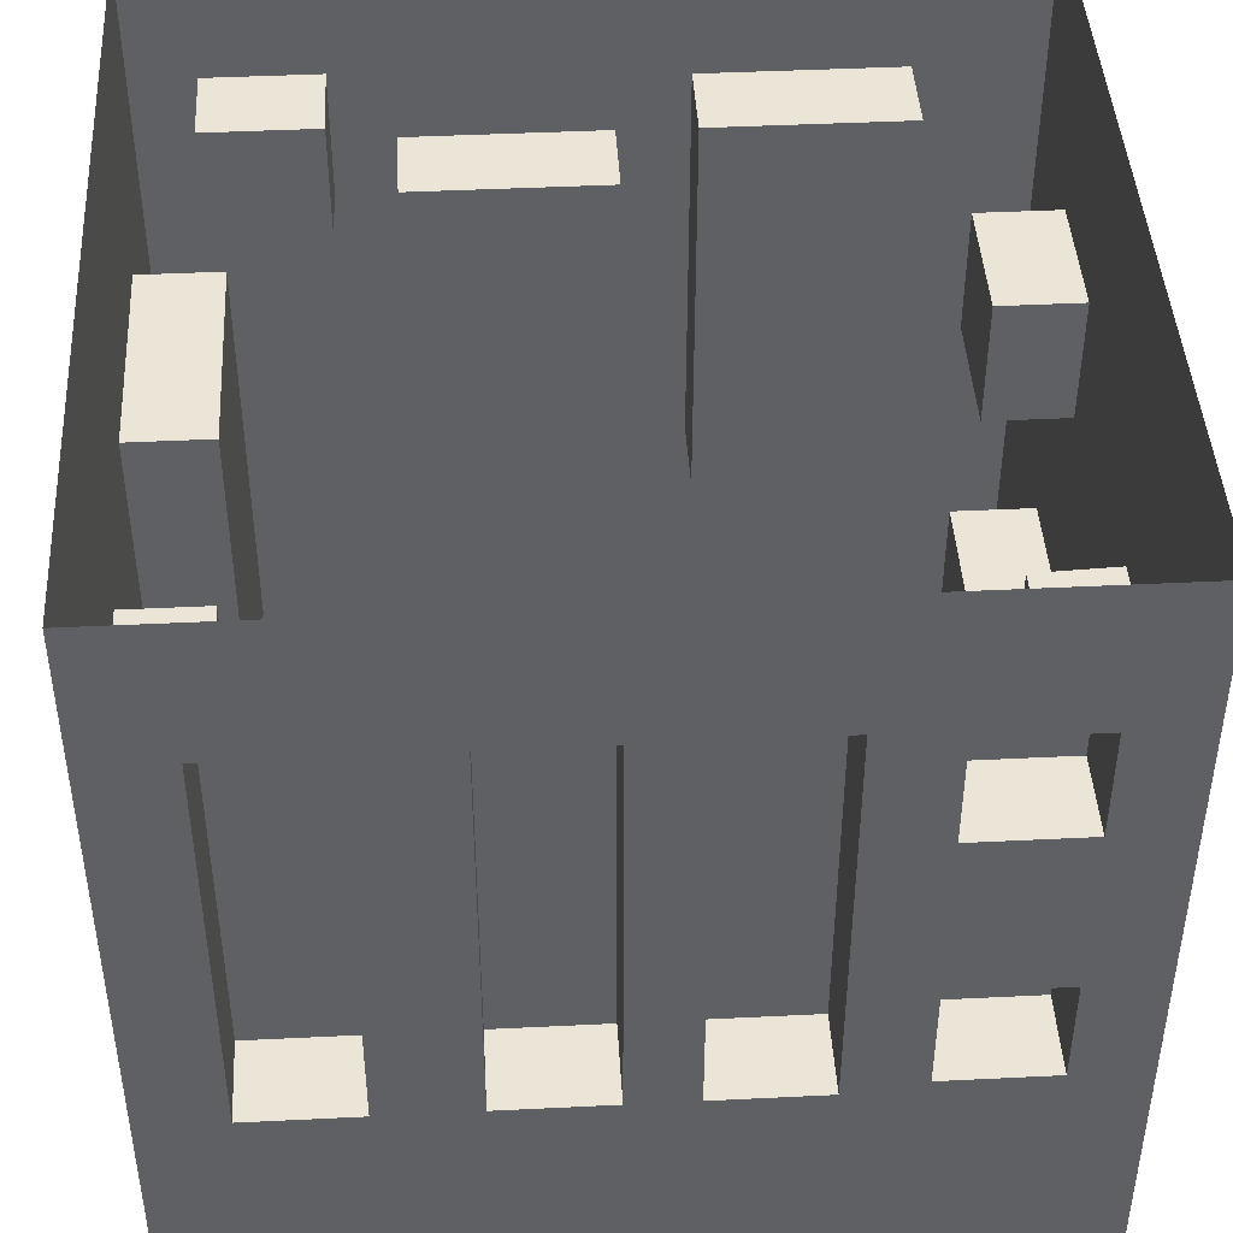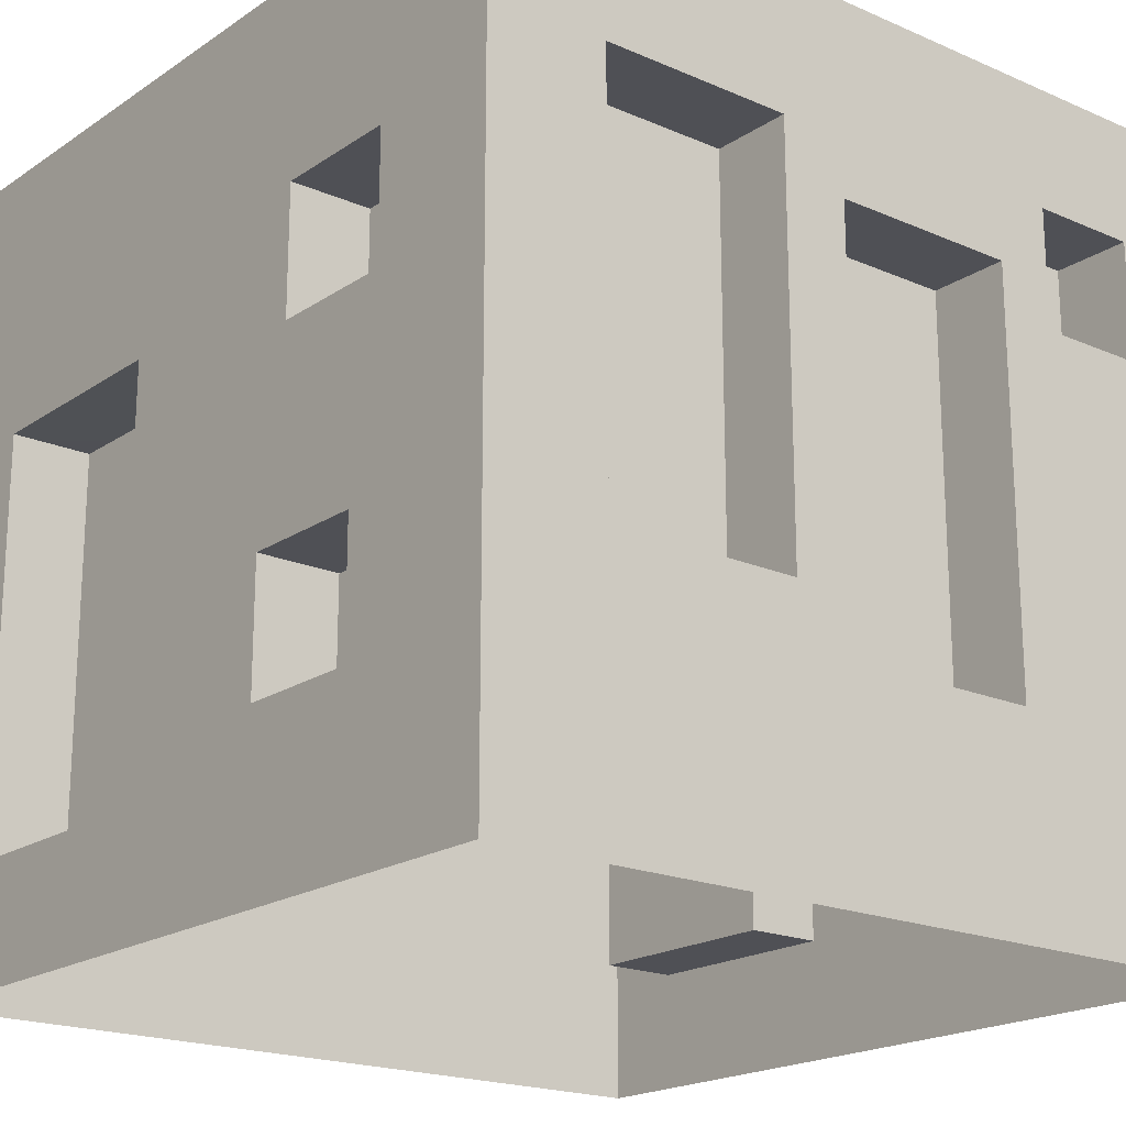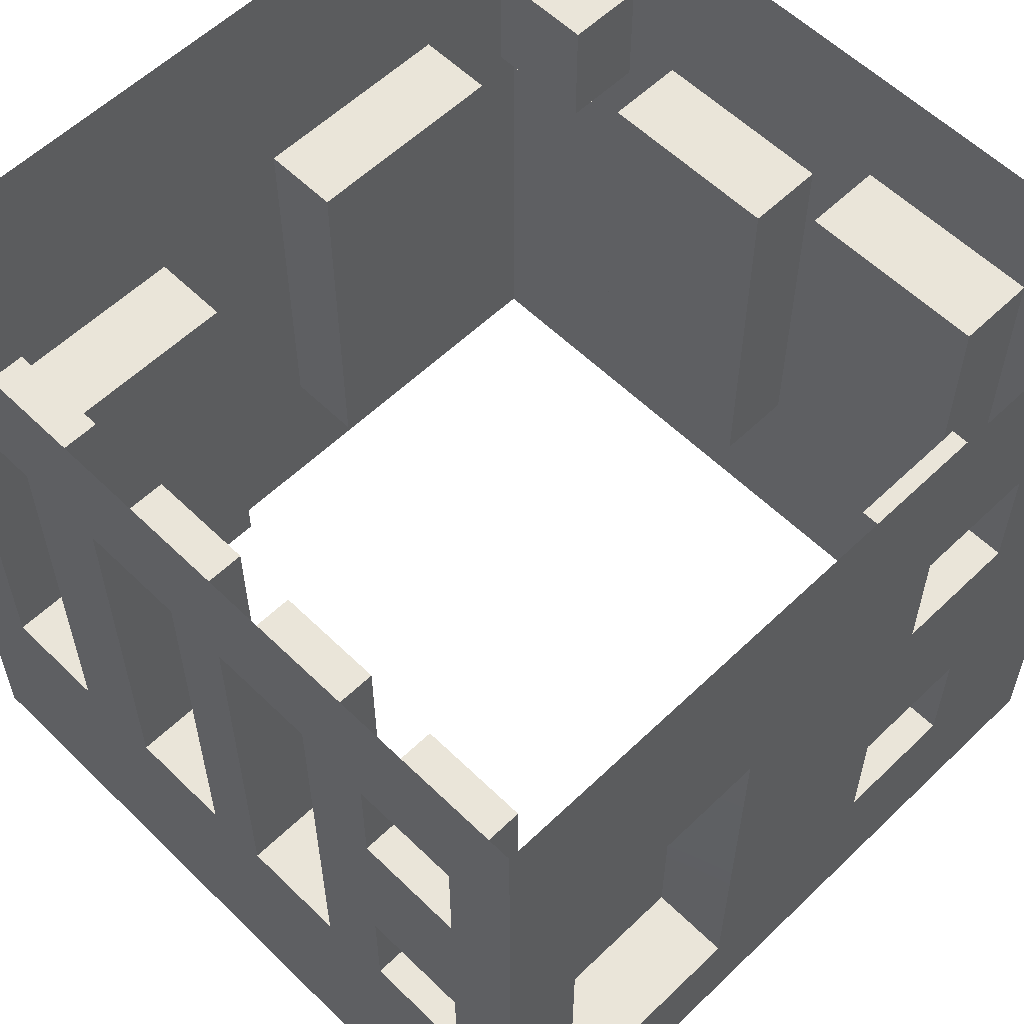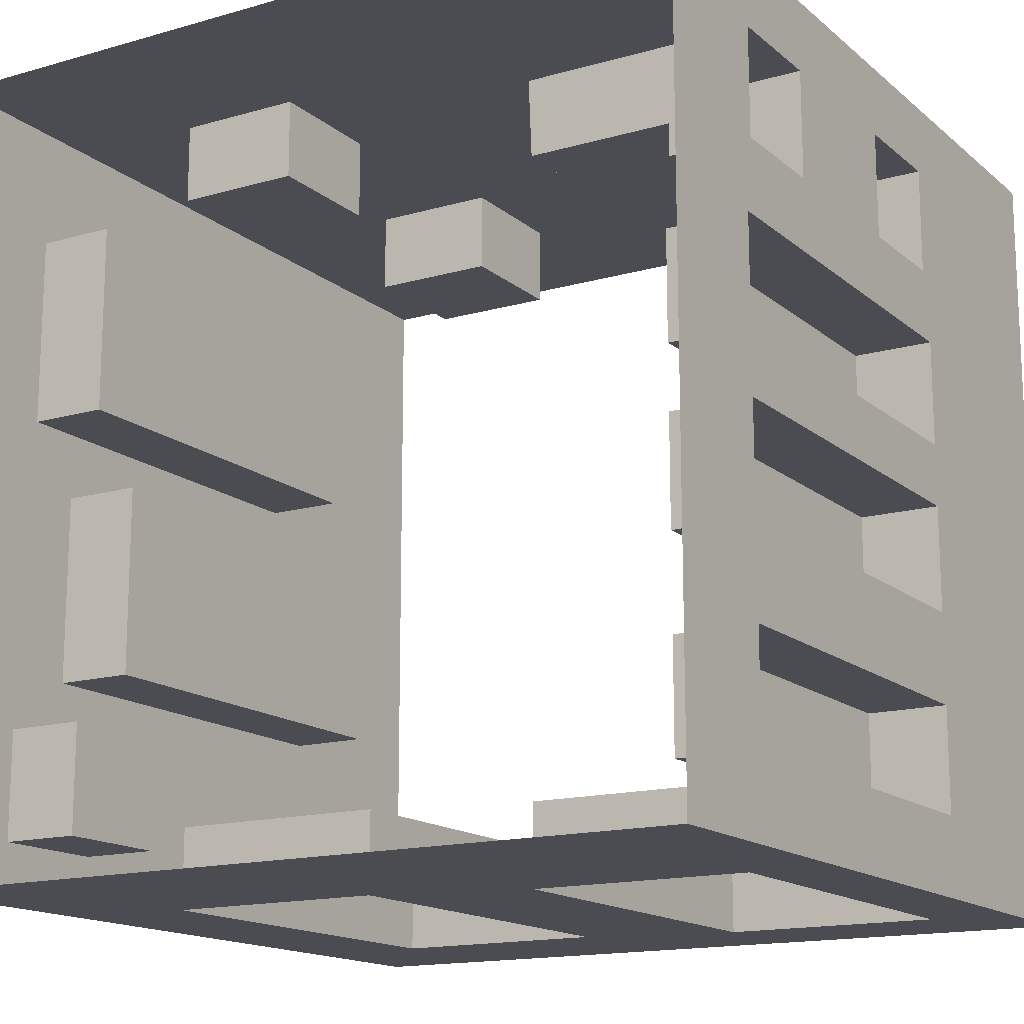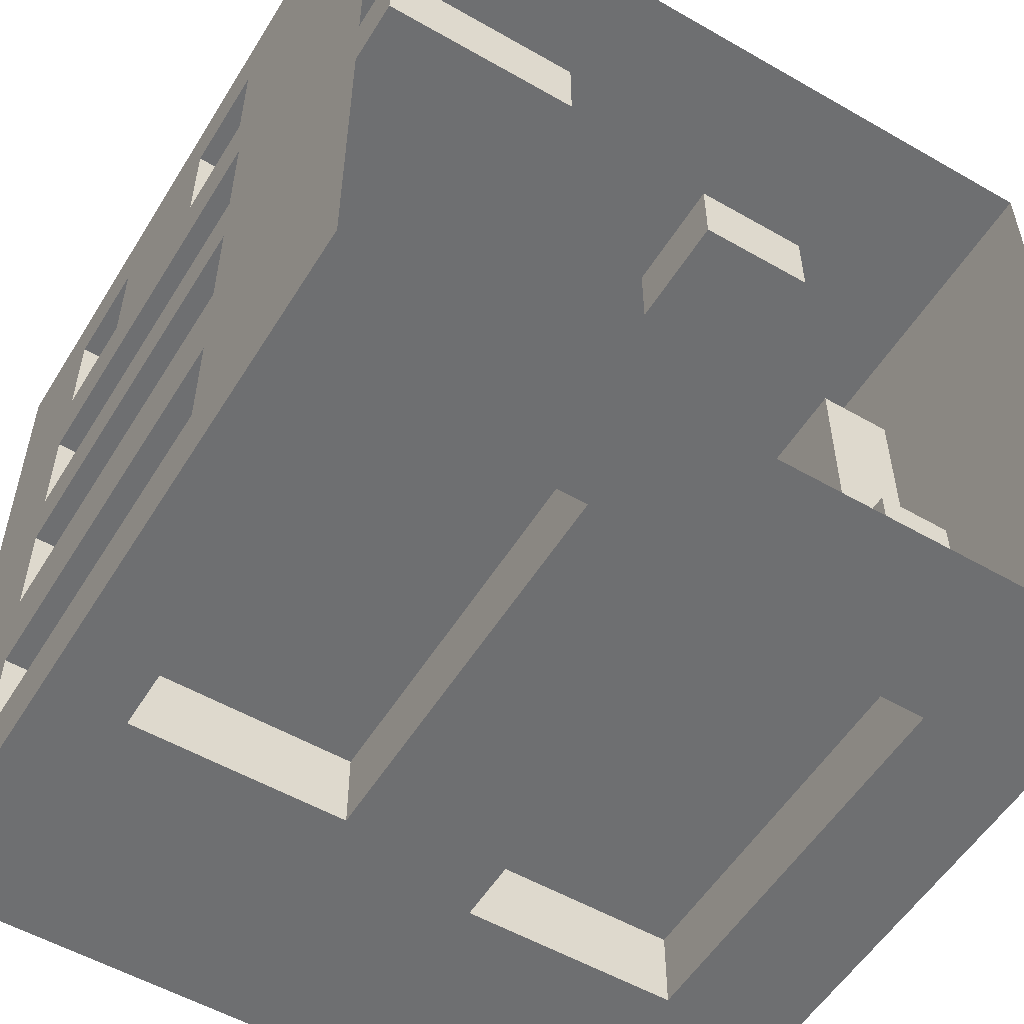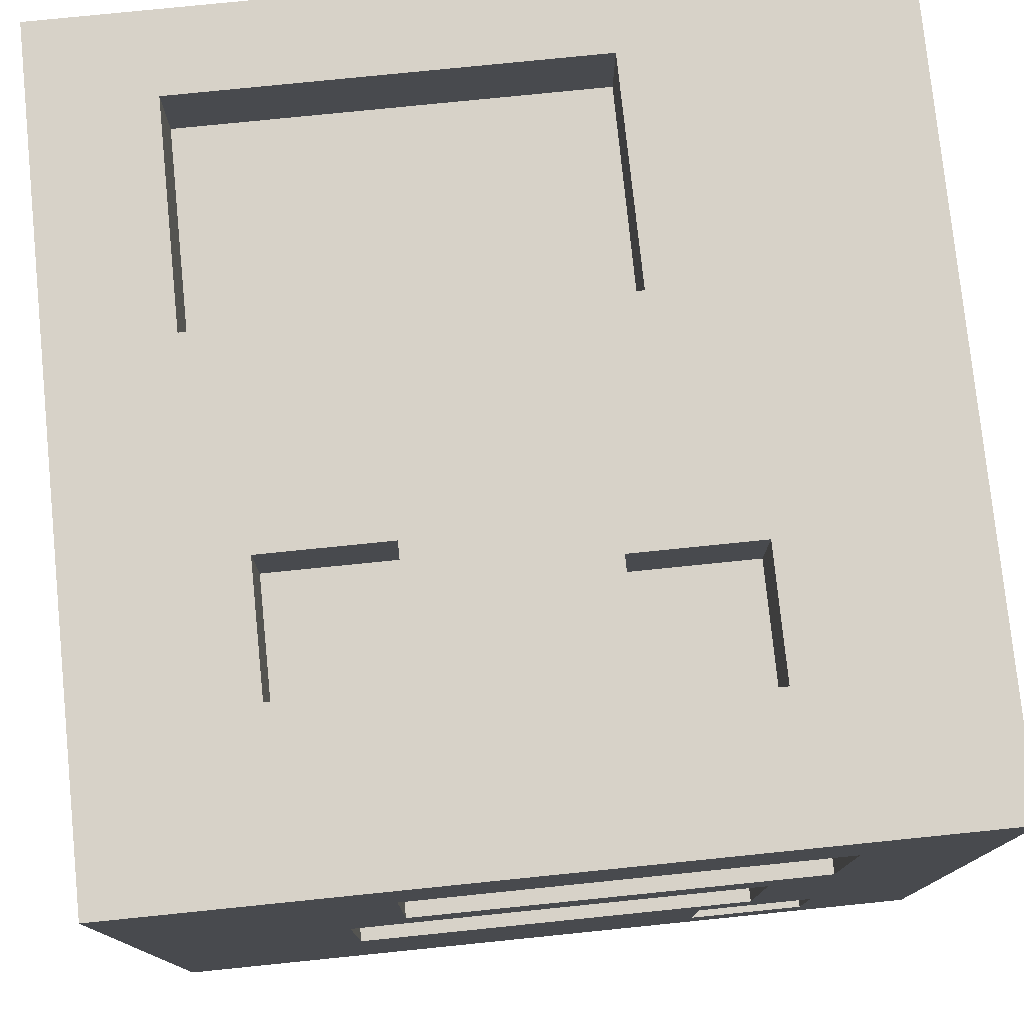
<metadata>
{"format":"obj","ext":"obj","renderer":"f3d","projection":"perspective","resolution":1024,"background":"white","views":[{"elev":44.2,"azim":-93.3,"up":"+Y"},{"elev":-19.4,"azim":50.9,"up":"+Y"},{"elev":57.9,"azim":-44.8,"up":"+Y"},{"elev":-15.4,"azim":-148.8,"up":"+Z"},{"elev":-54.6,"azim":-31.3,"up":"+Z"},{"elev":77.3,"azim":84.2,"up":"+Z"}]}
</metadata>
<code>
v -0.5 0.3321 0.1886
v -0.5 0.3321 0.0558
v -0.3995 0.3321 0.0558
v -0.3995 0.3321 0.1886
v -0.3967 0.1563 0.3995
v -0.3967 -0.3521 0.3995
v -0.1229 -0.3521 0.3995
v -0.1229 0.1563 0.3995
v -0.5 0.1859 0.2785
v -0.5 0.1859 0.4113
v -0.3995 0.1859 0.4113
v -0.3995 0.1859 0.2785
v -0.5 0.3214 0.2785
v -0.3995 0.3214 0.2785
v 0.5 -0.2471 0.02755
v 0.5 -0.2471 -0.2127
v 0.3995 -0.2471 -0.2127
v 0.3995 -0.2471 0.02755
v -0.3995 0.3214 0.4113
v -0.5 0.3214 0.4113
v -0.1229 -0.3521 0.5
v -0.1195 0.1575 0.5
v 0.5 0.2613 -0.2127
v 0.3995 0.2613 -0.2127
v 0.5 0.1985 -0.2855
v 0.5 0.1985 -0.423
v 0.3995 0.1985 -0.423
v 0.3995 0.1985 -0.2855
v 0.5 0.3477 -0.423
v 0.3995 0.3477 -0.423
v 0.3995 0.2613 0.02755
v 0.3995 0.3477 -0.2855
v -0.3967 0.1563 0.5
v 0.1307 -0.1356 0.5
v 0.1307 -0.2924 0.5
v 0.1307 -0.2924 0.3995
v 0.1307 -0.1356 0.3995
v 0.2897 -0.2924 0.5
v 0.2897 -0.2924 0.3995
v 0.2897 -0.1356 0.3995
v 0.5 0.3477 -0.2855
v 0.5 0.2613 0.02755
v -0.5 0.5 0.5
v 0.5 0.5 0.5
v 0.5 0.5 -0.5
v -0.5 0.5 -0.5
v 0.5 -0.1762 0.3514
v 0.5 -0.1762 0.1111
v 0.3995 -0.1762 0.1111
v 0.3995 -0.1762 0.3514
v 0.2897 -0.1356 0.5
v 0.5 0.3321 0.1111
v 0.3995 0.3321 0.1111
v 0.3995 0.3321 0.3514
v 0.1697 0.2603 0.5
v 0.1697 0.1035 0.5
v 0.1697 0.1035 0.3995
v 0.1697 0.2603 0.3995
v 0.3287 0.1035 0.5
v 0.3287 0.1035 0.3995
v 0.3287 0.2603 0.3995
v 0.5 0.3321 0.3514
v 0.3287 0.2603 0.5
v 0.5 -0.5 0.5
v 0.5 -0.5 -0.5
v -0.3967 -0.3521 0.5
v -0.5 -0.5 0.5
v 0.06821 0.2068 -0.5
v 0.3421 0.2068 -0.5
v 0.3421 0.2068 -0.3995
v 0.06821 0.2068 -0.3995
v -0.5 -0.02652 0.4113
v -0.5 -0.02652 0.2785
v -0.3995 -0.02652 0.2785
v -0.3995 -0.02652 0.4113
v -0.5 -0.162 0.4113
v -0.3995 -0.162 0.4113
v -0.3995 -0.162 0.2785
v 0.3421 -0.3016 -0.5
v 0.3421 -0.3016 -0.3995
v -0.5 -0.1762 0.1886
v -0.3995 -0.1762 0.1886
v -0.3995 -0.1762 0.0558
v -0.5 0.3321 -0.02249
v -0.5 0.3321 -0.1553
v -0.3995 0.3321 -0.1553
v -0.3995 0.3321 -0.02249
v 0.06821 -0.3016 -0.3995
v -0.5 -0.162 0.2785
v -0.5 -0.1762 0.0558
v -0.5 -0.1762 -0.02249
v -0.3995 -0.1762 -0.02249
v -0.3995 -0.1762 -0.1553
v 0.06821 -0.3016 -0.5
v -0.5 0.3321 -0.2692
v -0.5 0.3321 -0.4019
v -0.3995 0.3321 -0.4019
v -0.3995 0.3321 -0.2692
v -0.5 -0.5 -0.5
v -0.5 -0.1762 -0.1553
v -0.3967 0.1563 -0.5
v -0.1229 0.1563 -0.5
v -0.1229 0.1563 -0.3995
v -0.3967 0.1563 -0.3995
v -0.5 -0.1762 -0.2692
v -0.3995 -0.1762 -0.2692
v -0.3995 -0.1762 -0.4019
v -0.1229 -0.3521 -0.5
v -0.1229 -0.3521 -0.3995
v -0.3967 -0.3521 -0.3995
v -0.5 -0.1762 -0.4019
v -0.3967 -0.3521 -0.5
v 0.008692 0.5 0.5
v -0.06017 0.5 -0.5
v 0.01702 -0.5 0.5
v 0.003934 -0.5 -0.5
v -0.5 0.5 0.005372
v -0.5 -0.5 0.02924
v 0.5 0.5 0.02171
v 0.5 -0.5 -0.009418
g city01
f 1 2 4
f 4 2 3
f 5 6 8
f 8 6 7
f 9 10 12
f 12 10 11
f 13 9 14
f 14 9 12
f 15 16 18
f 18 16 17
f 11 19 12
f 12 19 14
f 10 20 11
f 11 20 19
f 20 13 19
f 19 13 14
f 21 22 7
f 7 22 8
f 16 23 17
f 17 23 24
f 25 26 28
f 28 26 27
f 26 29 27
f 27 29 30
f 31 18 24
f 24 18 17
f 32 28 30
f 30 28 27
f 22 33 8
f 8 33 5
f 34 35 37
f 37 35 36
f 35 38 36
f 36 38 39
f 37 36 40
f 40 36 39
f 41 25 32
f 32 25 28
f 29 41 30
f 30 41 32
f 42 15 31
f 31 15 18
f 47 48 50
f 50 48 49
f 51 34 40
f 40 34 37
f 38 51 39
f 39 51 40
f 23 42 24
f 24 42 31
f 48 52 49
f 49 52 53
f 54 50 53
f 53 50 49
f 55 56 58
f 58 56 57
f 56 59 57
f 57 59 60
f 58 57 61
f 61 57 60
f 62 47 54
f 54 47 50
f 63 55 61
f 61 55 58
f 59 63 60
f 60 63 61
f 52 62 53
f 53 62 54
f 15 120 16
f 16 120 65
f 119 41 45
f 45 41 29
f 59 56 51
f 51 56 34
f 66 33 67
f 67 33 43
f 68 69 71
f 71 69 70
f 33 66 5
f 5 66 6
f 72 73 75
f 75 73 74
f 76 72 77
f 77 72 75
f 77 75 78
f 78 75 74
f 69 79 70
f 70 79 80
f 66 21 6
f 6 21 7
f 81 1 82
f 82 1 4
f 82 4 83
f 83 4 3
f 84 85 87
f 87 85 86
f 88 71 80
f 80 71 70
f 73 89 74
f 74 89 78
f 89 76 78
f 78 76 77
f 2 90 3
f 3 90 83
f 72 43 10
f 10 43 20
f 91 84 92
f 92 84 87
f 92 87 93
f 93 87 86
f 94 68 88
f 88 68 71
f 95 96 98
f 98 96 97
f 90 81 83
f 83 81 82
f 85 100 86
f 86 100 93
f 79 94 80
f 80 94 88
f 101 102 104
f 104 102 103
f 105 95 106
f 106 95 98
f 106 98 107
f 107 98 97
f 102 108 103
f 103 108 109
f 100 91 93
f 93 91 92
f 110 104 109
f 109 104 103
f 96 111 97
f 97 111 107
f 112 101 110
f 110 101 104
f 111 105 107
f 107 105 106
f 108 112 109
f 109 112 110
f 94 116 108
f 102 114 68
f 43 72 67
f 72 76 67
f 117 84 2
f 68 94 102
f 102 94 108
f 46 101 99
f 99 101 112
f 99 111 46
f 46 111 96
f 59 44 63
f 113 55 44
f 55 63 44
f 55 22 56
f 113 22 55
f 34 21 35
f 21 34 22
f 56 22 34
f 46 114 101
f 101 114 102
f 33 22 43
f 43 22 113
f 51 64 59
f 59 64 44
f 64 38 115
f 115 38 35
f 64 51 38
f 115 21 67
f 67 21 66
f 115 35 21
f 116 99 108
f 108 99 112
f 65 116 79
f 79 116 94
f 45 65 69
f 69 65 79
f 45 69 114
f 114 69 68
f 29 26 45
f 45 26 65
f 41 23 25
f 52 48 42
f 42 48 15
f 25 16 26
f 26 16 65
f 25 23 16
f 52 42 41
f 41 42 23
f 64 47 44
f 44 47 62
f 73 81 89
f 118 90 91
f 10 9 72
f 72 9 73
f 117 2 1
f 85 95 100
f 100 95 105
f 2 84 90
f 90 84 91
f 117 85 84
f 13 1 9
f 1 13 117
f 117 13 43
f 43 13 20
f 9 1 73
f 73 1 81
f 46 96 95
f 46 95 117
f 117 95 85
f 100 105 118
f 118 105 99
f 67 76 89
f 118 81 90
f 118 91 100
f 99 105 111
f 67 89 118
f 118 89 81
f 52 119 62
f 62 119 44
f 119 52 41
f 120 15 64
f 64 15 48
f 64 48 47

</code>
